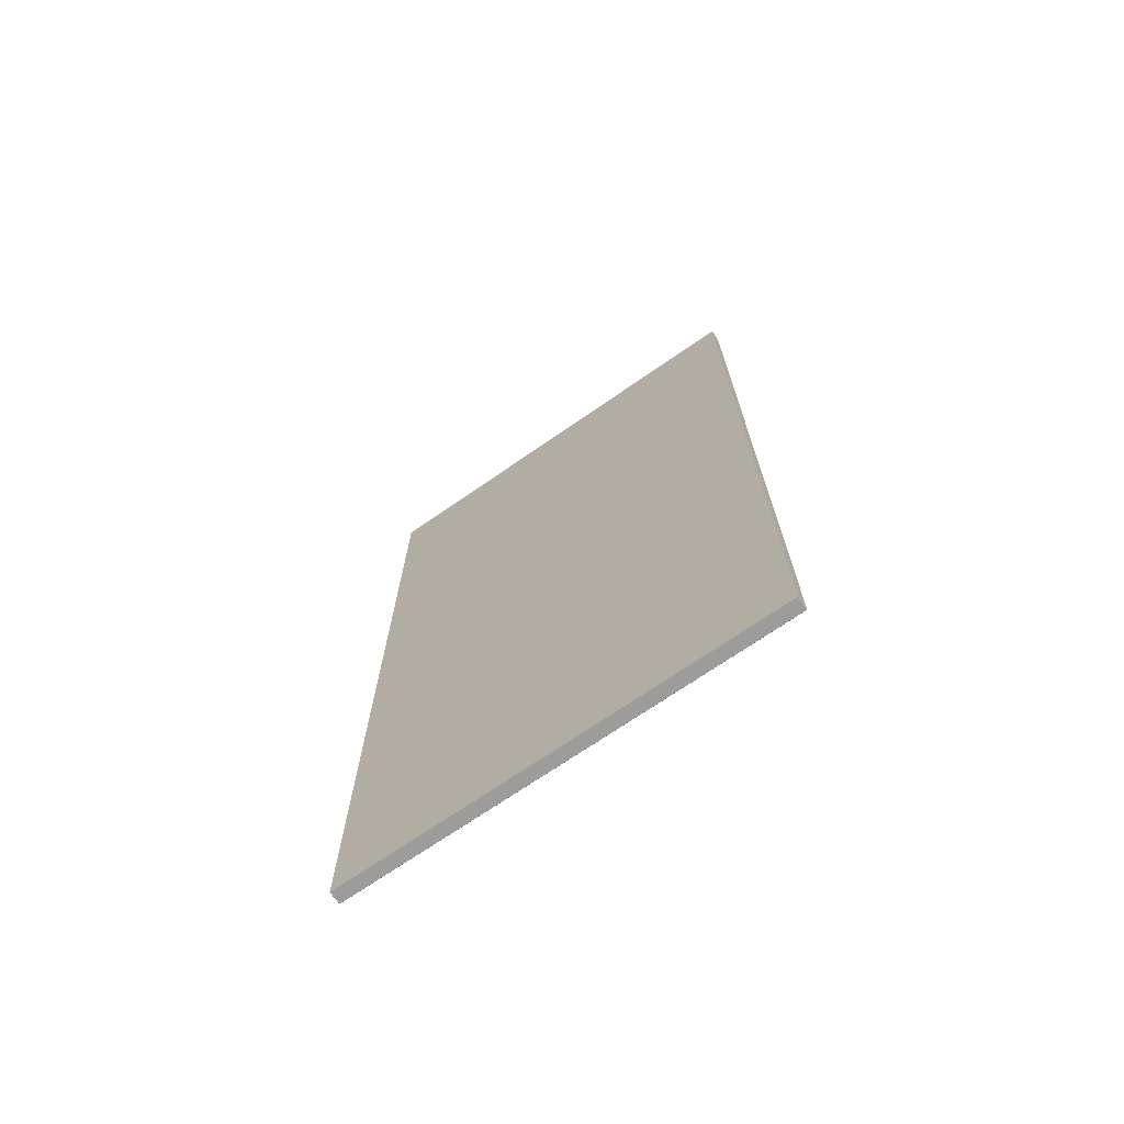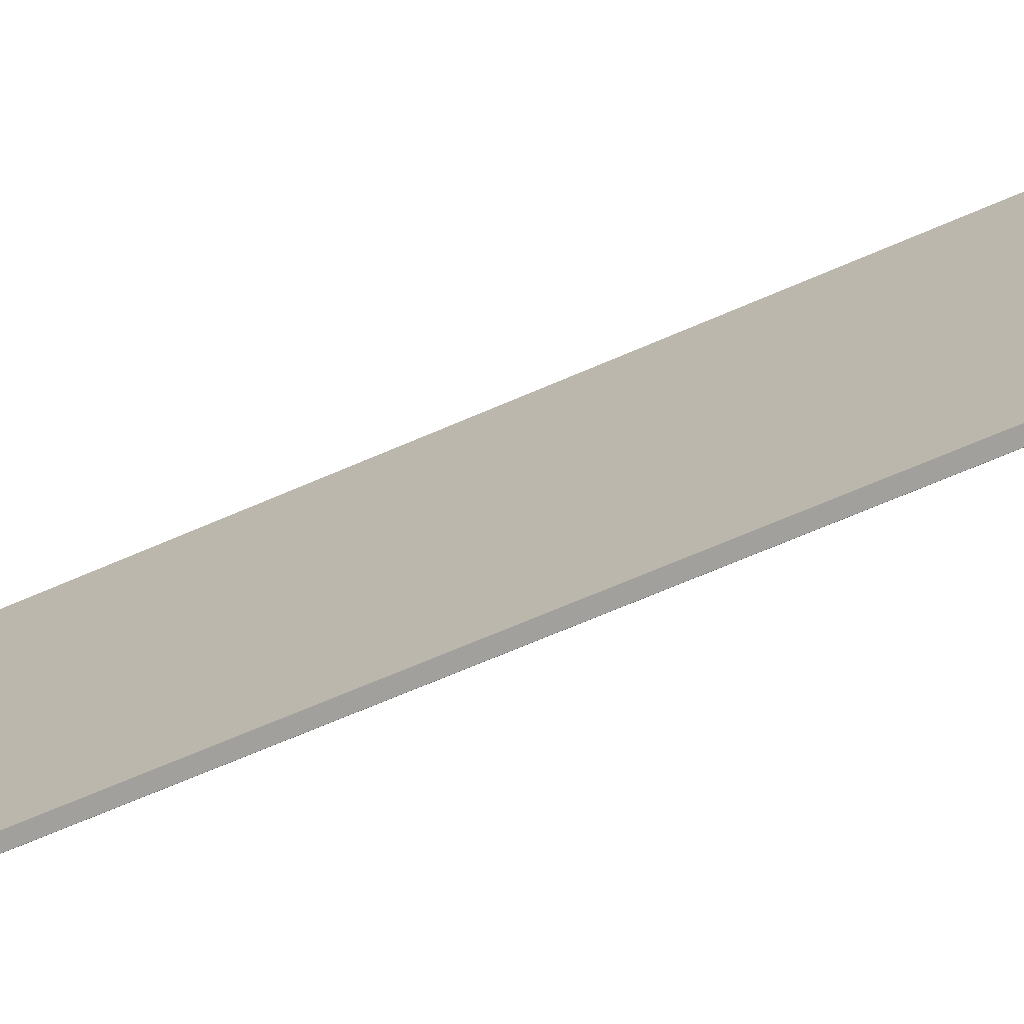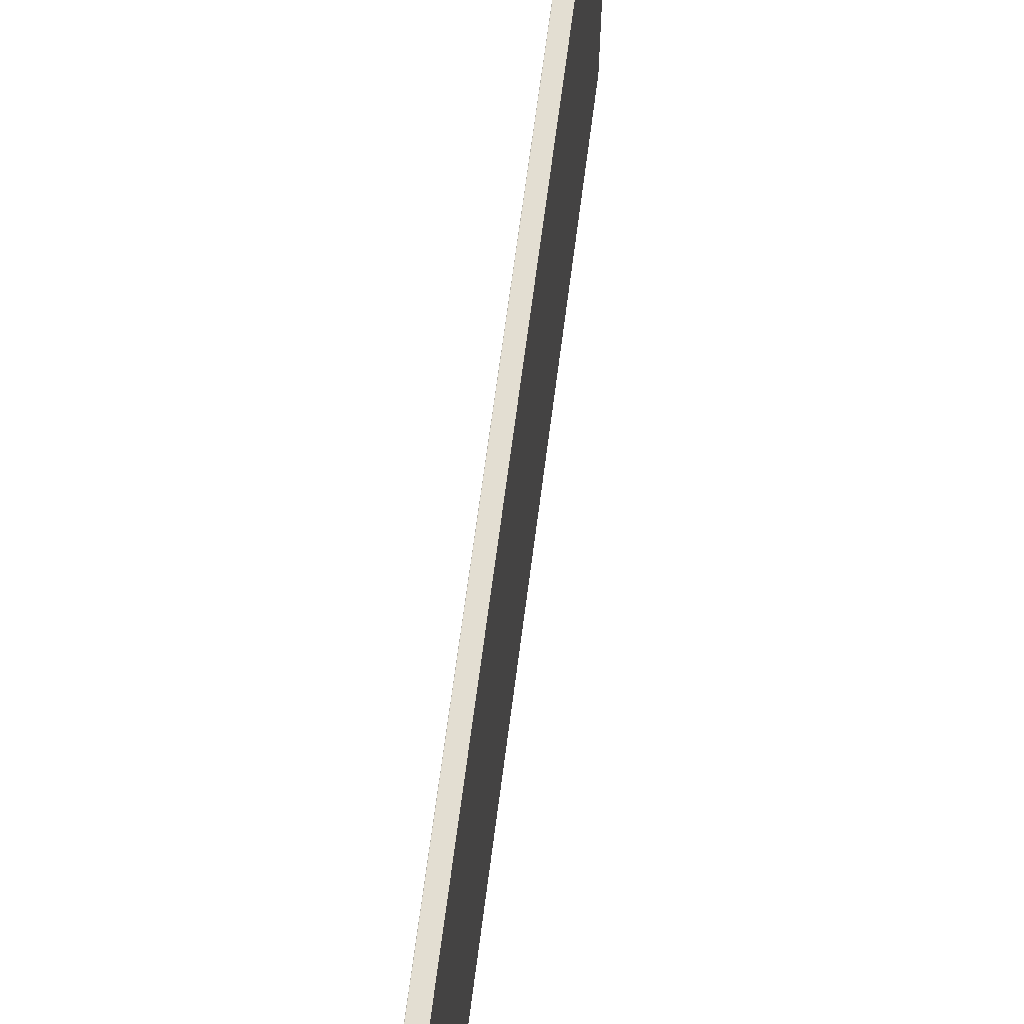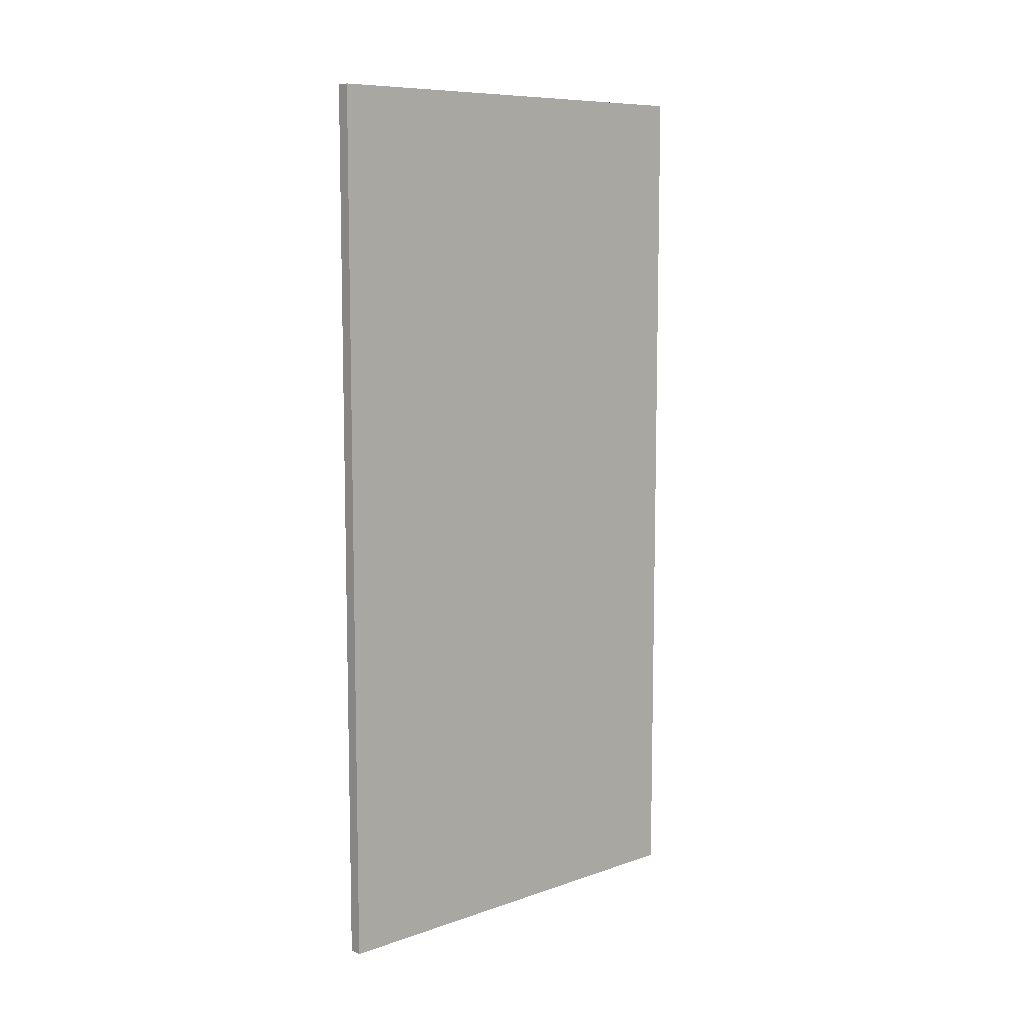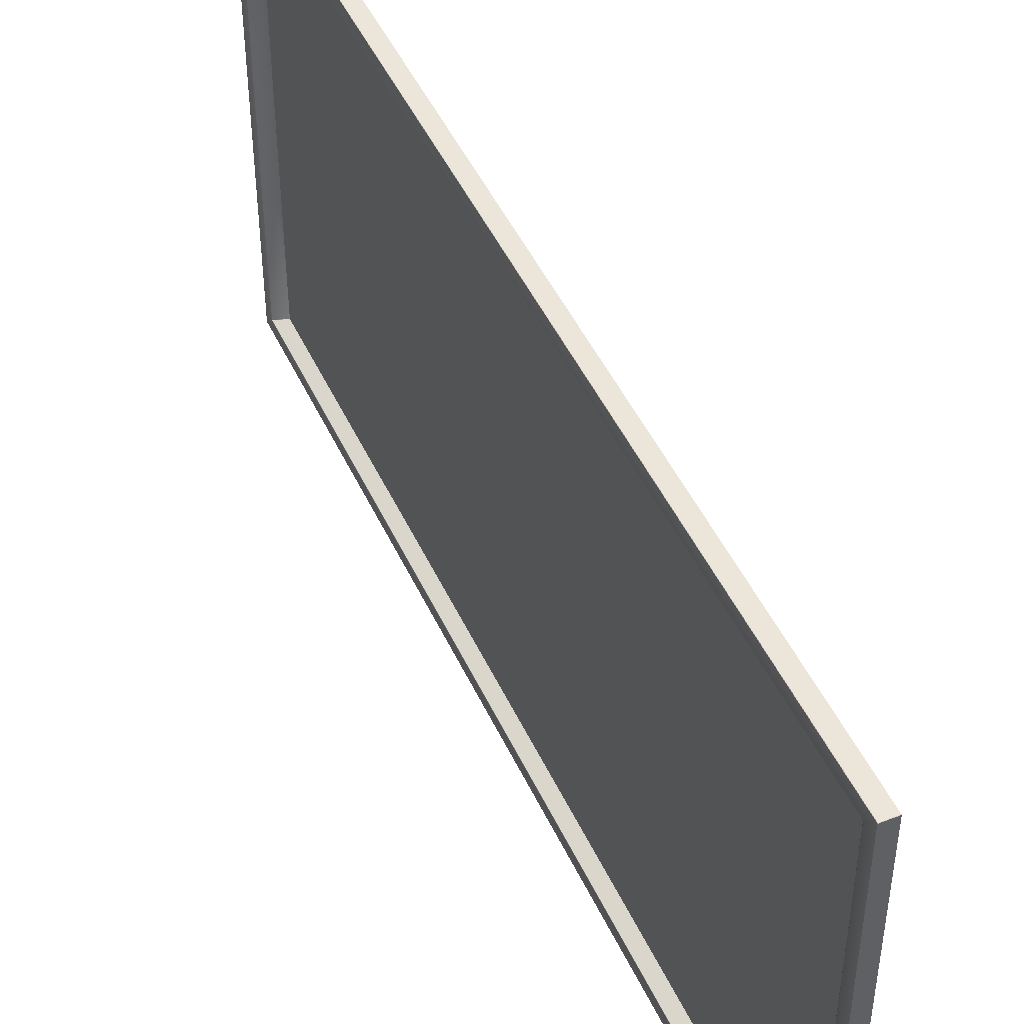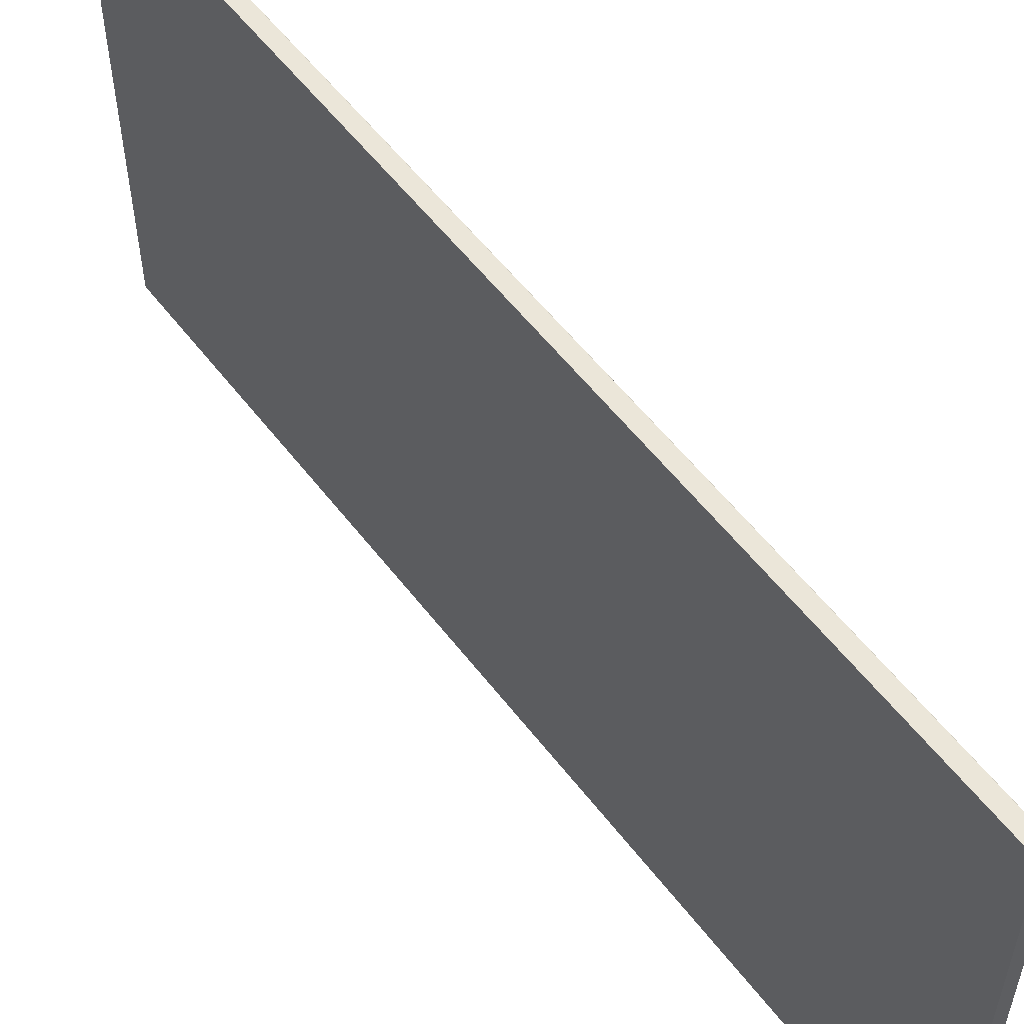
<metadata>
{"format":"obj","ext":"obj","renderer":"f3d","projection":"perspective","resolution":1024,"background":"white","views":[{"elev":-70.2,"azim":124.8,"up":"+Z"},{"elev":-71.7,"azim":113.0,"up":"+Y"},{"elev":67.7,"azim":7.4,"up":"+Y"},{"elev":8.9,"azim":47.7,"up":"+Z"},{"elev":47.1,"azim":-23.9,"up":"+Y"},{"elev":55.9,"azim":143.2,"up":"+Y"}]}
</metadata>
<code>
v 15.5 15.05 -26.44
v 15.5 65.13 -26.44
v 15.5 65.16 -26.42
v 15.5 65.13 73.81
v 15.5 65.16 73.79
v 15.5 15.05 73.81
v 15.5 15.03 73.79
v 15.5 15.03 -26.42
v 15.33 16.9 -24.07
v 15.33 16.9 71.44
v 15.33 16.93 71.46
v 15.33 63.28 71.44
v 15.33 63.26 71.46
v 15.33 63.28 -24.07
v 15.33 63.26 -24.09
v 15.33 16.93 -24.09
v 14.05 15.03 73.79
v 14.05 15.03 -26.42
v 14.05 65.13 73.81
v 14.05 15.05 73.81
v 14.05 65.16 -26.42
v 14.05 65.16 73.79
v 14.05 15.05 -26.44
v 14.05 65.13 -26.44
v 14.03 15.05 -26.38
v 14.02 15.05 73.76
v 14.02 16.43 72.38
v 14.03 16.43 -25.01
v 14.02 15.09 73.79
v 14.03 65.1 73.79
v 14.03 63.72 72.41
v 14.02 16.46 72.41
v 14.03 65.13 73.76
v 14.03 65.13 -26.38
v 14.03 63.75 -25.01
v 14.03 63.75 72.38
v 14.03 65.1 -26.42
v 14.03 15.09 -26.42
v 14.03 16.46 -25.04
v 14.03 63.72 -25.04
v 14.05 16.46 -24.97
v 14.05 16.46 72.35
v 14.04 16.48 72.38
v 14.04 63.7 72.38
v 14.05 63.72 72.35
v 14.05 63.72 -24.97
v 14.04 63.7 -25
v 14.04 16.48 -25
f 1 2 3 4
f 3 5 4
f 4 6 7 1
f 8 1 7
f 9 10 11 12
f 11 13 12
f 12 14 15 9
f 16 9 15
f 8 7 17 18
f 6 4 19 20
f 5 3 21 22
f 2 1 23 24
f 25 26 27 28
f 29 30 31 32
f 33 34 35 36
f 37 38 39 40
f 41 42 10 9
f 43 44 13 11
f 45 46 14 12
f 47 48 16 15
f 18 25 38 23
f 20 29 26 17
f 24 37 34 21
f 22 33 30 19
f 28 41 48 39
f 32 43 42 27
f 36 45 44 31
f 40 47 46 35
f 25 18 17 26
f 29 20 19 30
f 33 22 21 34
f 37 24 23 38
f 7 6 20 17
f 18 23 1 8
f 4 5 22 19
f 3 2 24 21
f 41 28 27 42
f 43 32 31 44
f 45 36 35 46
f 47 40 39 48
f 38 25 28 39
f 26 29 32 27
f 30 33 36 31
f 34 37 40 35
f 48 41 9 16
f 42 43 11 10
f 44 45 12 13
f 46 47 15 14

</code>
